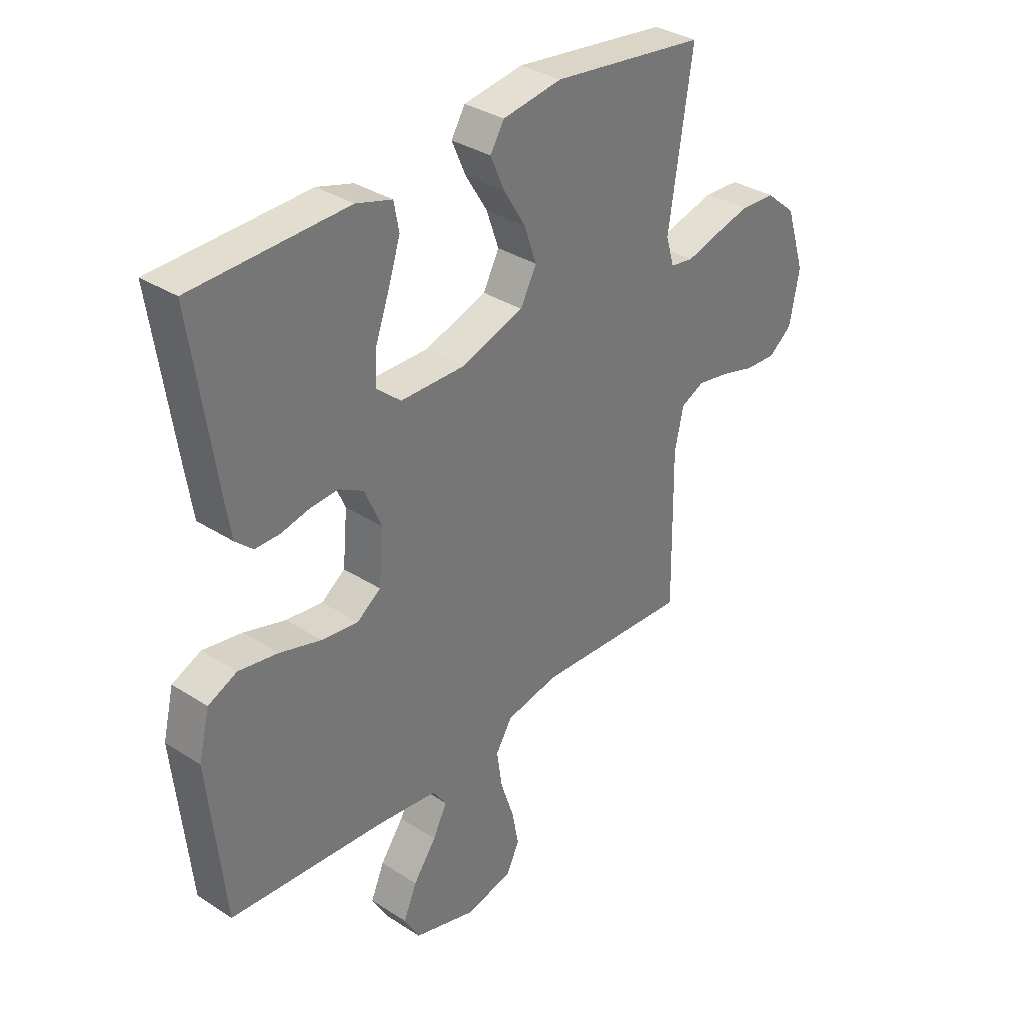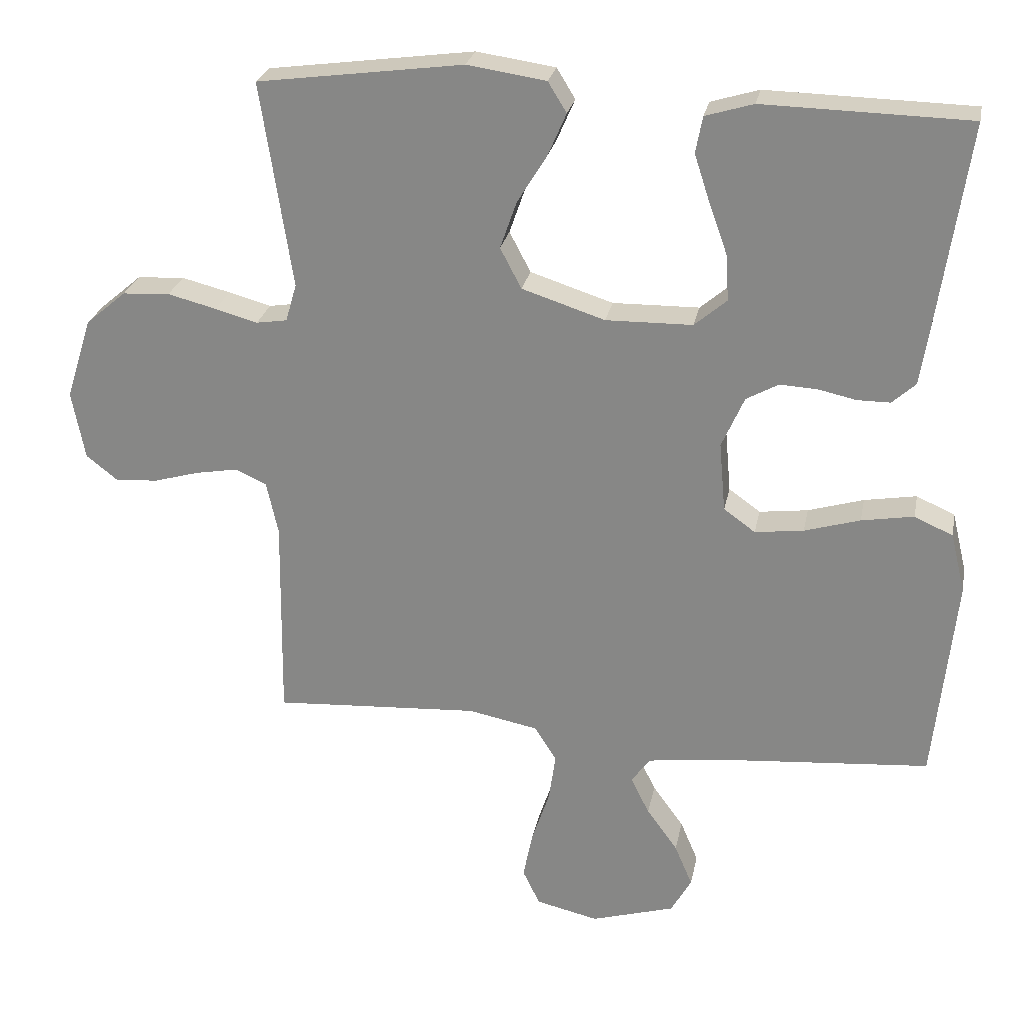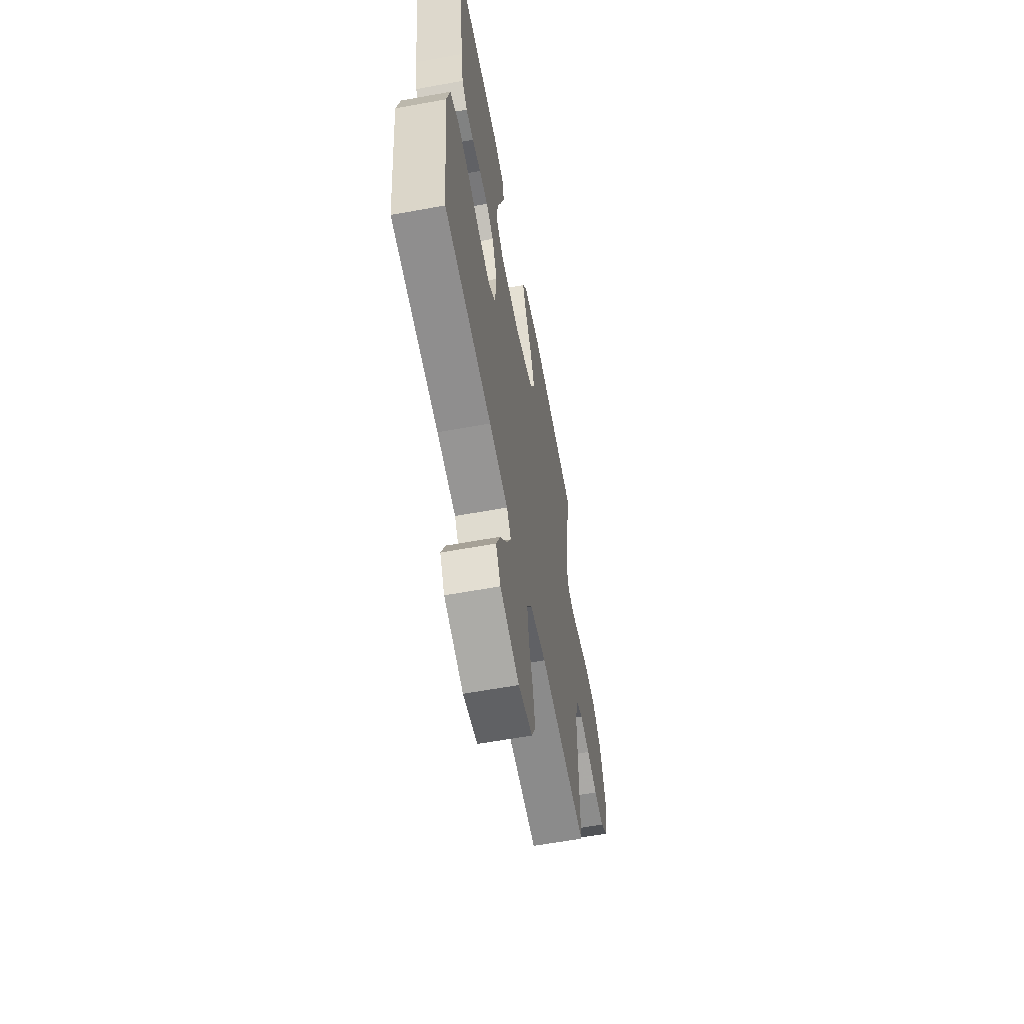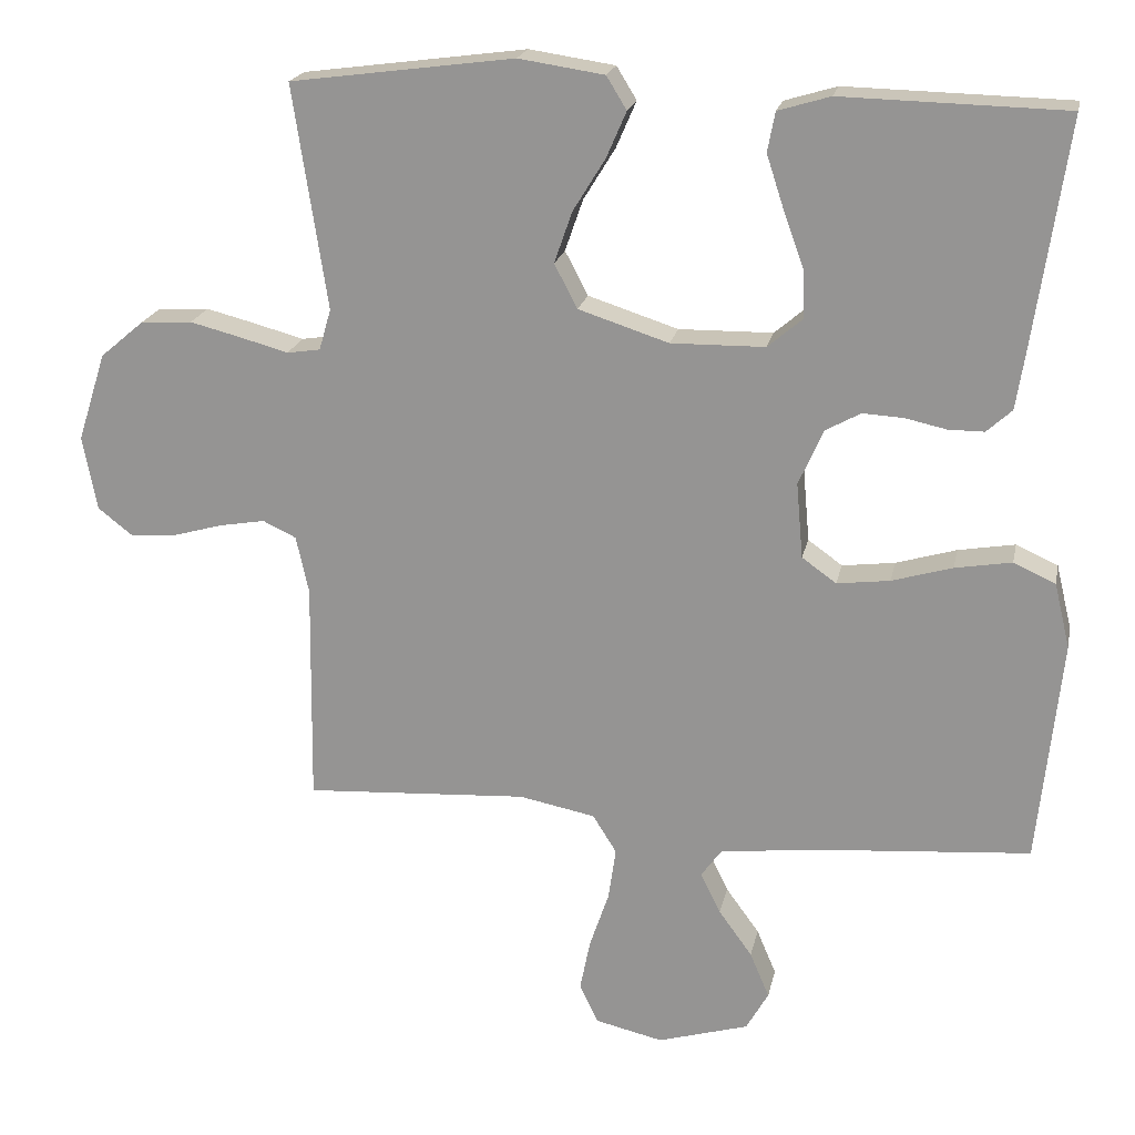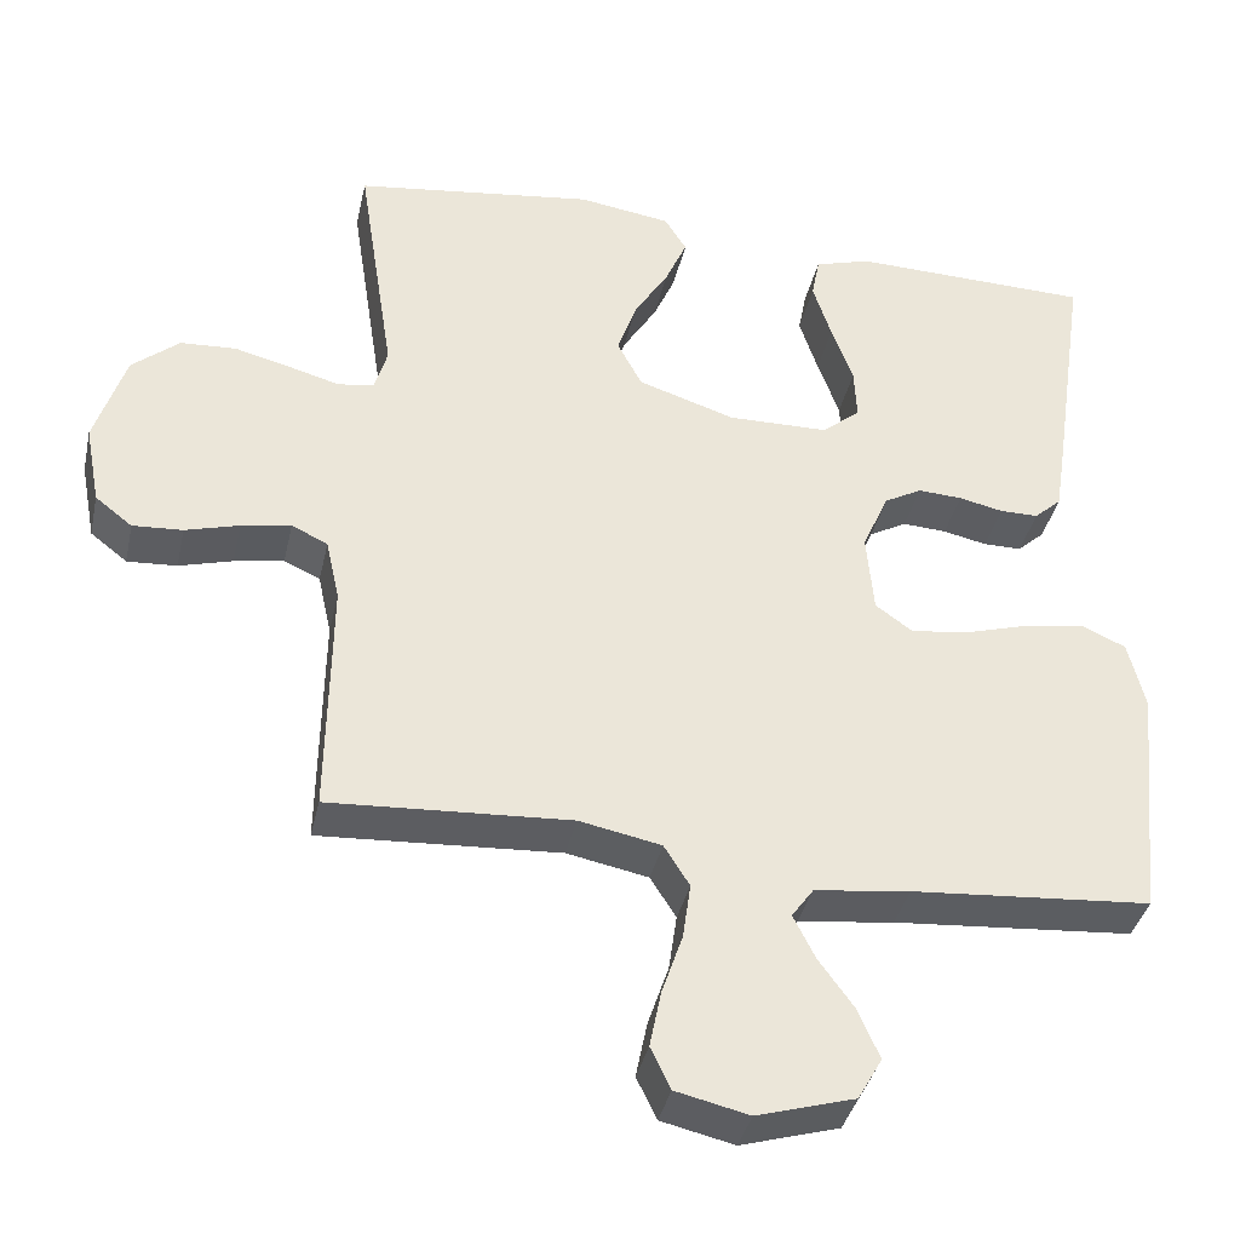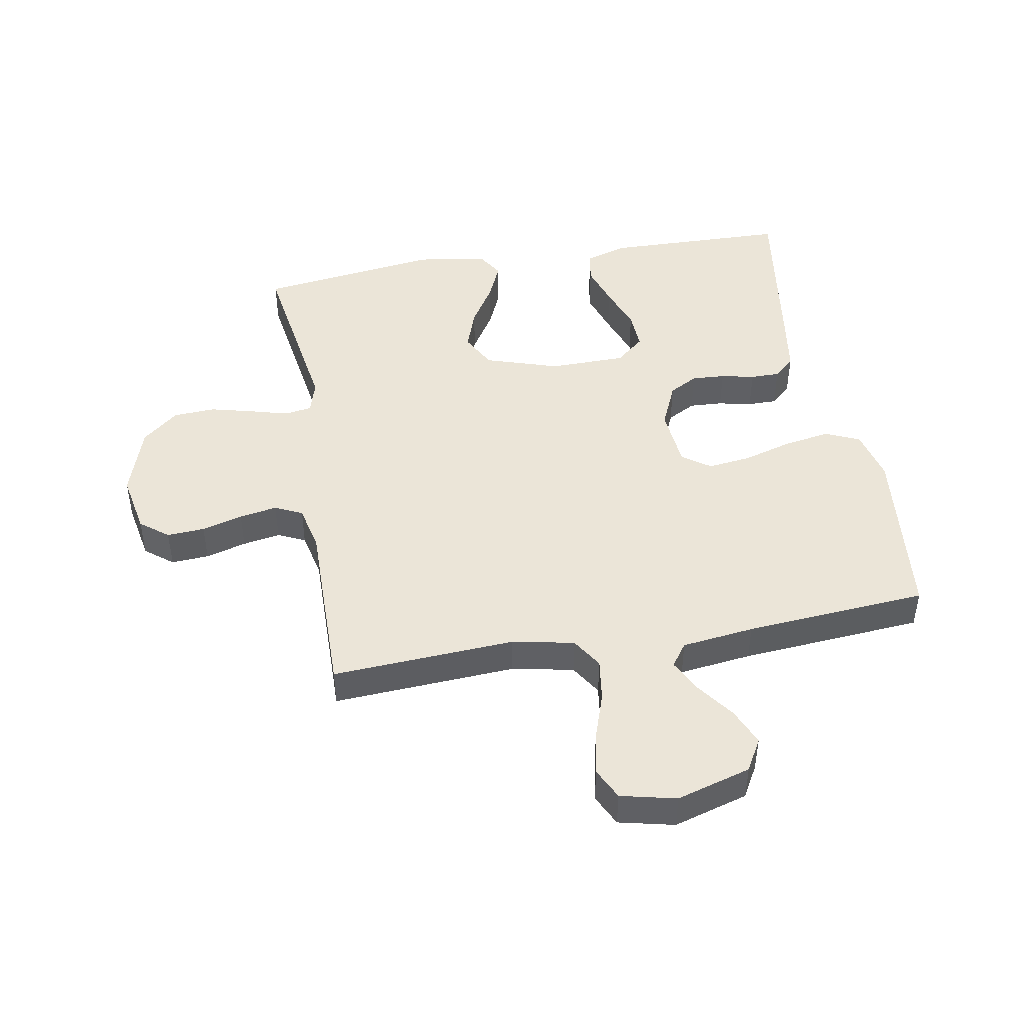
<metadata>
{"format":"obj","ext":"obj","renderer":"f3d","projection":"perspective","resolution":1024,"background":"white","views":[{"elev":34.1,"azim":-48.9,"up":"+Z"},{"elev":25.6,"azim":-169.0,"up":"+Z"},{"elev":-60.6,"azim":-79.4,"up":"+Z"},{"elev":20.2,"azim":-168.4,"up":"+Z"},{"elev":-37.8,"azim":167.6,"up":"+Z"},{"elev":45.8,"azim":170.0,"up":"+Y"}]}
</metadata>
<code>
v -0.5 0.07 -0.5
v -0.531 0.07 -0.2
v -0.51 0.07 -0.113
v -0.454 0.07 -0.088
v -0.378 0.07 -0.101
v -0.297 0.07 -0.125
v -0.226 0.07 -0.134
v -0.18 0.07 -0.101
v -0.171 0.07 0
v -0.204 0.07 0.075
v -0.251 0.07 0.101
v -0.306 0.07 0.098
v -0.361 0.07 0.086
v -0.409 0.07 0.086
v -0.443 0.07 0.117
v -0.456 0.07 0.2
v -0.5 0.07 0.5
v -0.2 0.07 0.507
v -0.13 0.07 0.486
v -0.12 0.07 0.433
v -0.143 0.07 0.362
v -0.17 0.07 0.287
v -0.173 0.07 0.222
v -0.126 0.07 0.182
v 0 0.07 0.18
v 0.121 0.07 0.219
v 0.152 0.07 0.278
v 0.128 0.07 0.347
v 0.085 0.07 0.417
v 0.058 0.07 0.479
v 0.085 0.07 0.523
v 0.2 0.07 0.54
v 0.5 0.07 0.5
v 0.454 0.07 0.2
v 0.47 0.07 0.145
v 0.515 0.07 0.138
v 0.577 0.07 0.155
v 0.648 0.07 0.173
v 0.717 0.07 0.169
v 0.776 0.07 0.119
v 0.814 0.07 0
v 0.795 0.07 -0.1
v 0.749 0.07 -0.136
v 0.687 0.07 -0.132
v 0.62 0.07 -0.113
v 0.558 0.07 -0.102
v 0.513 0.07 -0.123
v 0.496 0.07 -0.2
v 0.5 0.07 -0.5
v 0.2 0.07 -0.482
v 0.098 0.07 -0.502
v 0.066 0.07 -0.553
v 0.076 0.07 -0.623
v 0.102 0.07 -0.7
v 0.116 0.07 -0.77
v 0.091 0.07 -0.822
v 0 0.07 -0.843
v -0.122 0.07 -0.807
v -0.152 0.07 -0.754
v -0.126 0.07 -0.693
v -0.081 0.07 -0.631
v -0.054 0.07 -0.577
v -0.081 0.07 -0.539
v -0.2 0.07 -0.524
v -0.5 0 -0.5
v -0.531 0 -0.2
v -0.51 0 -0.113
v -0.454 0 -0.088
v -0.378 0 -0.101
v -0.297 0 -0.125
v -0.226 0 -0.134
v -0.18 0 -0.101
v -0.171 0 0
v -0.204 0 0.075
v -0.251 0 0.101
v -0.306 0 0.098
v -0.361 0 0.086
v -0.409 0 0.086
v -0.443 0 0.117
v -0.456 0 0.2
v -0.5 0 0.5
v -0.2 0 0.507
v -0.13 0 0.486
v -0.12 0 0.433
v -0.143 0 0.362
v -0.17 0 0.287
v -0.173 0 0.222
v -0.126 0 0.182
v 0 0 0.18
v 0.121 0 0.219
v 0.152 0 0.278
v 0.128 0 0.347
v 0.085 0 0.417
v 0.058 0 0.479
v 0.085 0 0.523
v 0.2 0 0.54
v 0.5 0 0.5
v 0.454 0 0.2
v 0.47 0 0.145
v 0.515 0 0.138
v 0.577 0 0.155
v 0.648 0 0.173
v 0.717 0 0.169
v 0.776 0 0.119
v 0.814 0 0
v 0.795 0 -0.1
v 0.749 0 -0.136
v 0.687 0 -0.132
v 0.62 0 -0.113
v 0.558 0 -0.102
v 0.513 0 -0.123
v 0.496 0 -0.2
v 0.5 0 -0.5
v 0.2 0 -0.482
v 0.098 0 -0.502
v 0.066 0 -0.553
v 0.076 0 -0.623
v 0.102 0 -0.7
v 0.116 0 -0.77
v 0.091 0 -0.822
v 0 0 -0.843
v -0.122 0 -0.807
v -0.152 0 -0.754
v -0.126 0 -0.693
v -0.081 0 -0.631
v -0.054 0 -0.577
v -0.081 0 -0.539
v -0.2 0 -0.524
f 58 59 60 61
f 58 61 62
f 57 58 62
f 56 57 62
f 53 54 55 56
f 52 53 56 62
f 51 52 62 63
f 48 49 50
f 47 48 50 51
f 42 43 44 45
f 42 45 46
f 41 42 46
f 40 41 46
f 39 40 46 47
f 36 37 38 39
f 31 32 33 34
f 31 34 35
f 28 29 30 31
f 27 28 31 35
f 26 27 35
f 25 26 35
f 24 25 35 36
f 19 20 21 22
f 17 18 19 22
f 17 22 23
f 16 17 23 24
f 12 13 14 15
f 11 12 15 16
f 3 4 5 6
f 3 6 7
f 64 1 2 3
f 64 3 7
f 63 64 7 8
f 51 63 8 9
f 36 39 47 51
f 36 51 9 10
f 11 16 24 36
f 10 11 36
f 125 124 123 122
f 126 125 122
f 126 122 121
f 126 121 120
f 120 119 118 117
f 126 120 117 116
f 127 126 116 115
f 114 113 112
f 115 114 112 111
f 109 108 107 106
f 110 109 106
f 110 106 105
f 110 105 104
f 111 110 104 103
f 103 102 101 100
f 98 97 96 95
f 99 98 95
f 95 94 93 92
f 99 95 92 91
f 99 91 90
f 99 90 89
f 100 99 89 88
f 86 85 84 83
f 86 83 82 81
f 87 86 81
f 88 87 81 80
f 79 78 77 76
f 80 79 76 75
f 70 69 68 67
f 71 70 67
f 67 66 65 128
f 71 67 128
f 72 71 128 127
f 73 72 127 115
f 115 111 103 100
f 74 73 115 100
f 100 88 80 75
f 100 75 74
f 1 65 66 2
f 2 66 67 3
f 3 67 68 4
f 4 68 69 5
f 5 69 70 6
f 6 70 71 7
f 7 71 72 8
f 8 72 73 9
f 9 73 74 10
f 10 74 75 11
f 11 75 76 12
f 12 76 77 13
f 13 77 78 14
f 14 78 79 15
f 15 79 80 16
f 16 80 81 17
f 17 81 82 18
f 18 82 83 19
f 19 83 84 20
f 20 84 85 21
f 21 85 86 22
f 22 86 87 23
f 23 87 88 24
f 24 88 89 25
f 25 89 90 26
f 26 90 91 27
f 27 91 92 28
f 28 92 93 29
f 29 93 94 30
f 30 94 95 31
f 31 95 96 32
f 32 96 97 33
f 33 97 98 34
f 34 98 99 35
f 35 99 100 36
f 36 100 101 37
f 37 101 102 38
f 38 102 103 39
f 39 103 104 40
f 40 104 105 41
f 41 105 106 42
f 42 106 107 43
f 43 107 108 44
f 44 108 109 45
f 45 109 110 46
f 46 110 111 47
f 47 111 112 48
f 48 112 113 49
f 49 113 114 50
f 50 114 115 51
f 51 115 116 52
f 52 116 117 53
f 53 117 118 54
f 54 118 119 55
f 55 119 120 56
f 56 120 121 57
f 57 121 122 58
f 58 122 123 59
f 59 123 124 60
f 60 124 125 61
f 61 125 126 62
f 62 126 127 63
f 63 127 128 64
f 64 128 65 1

</code>
